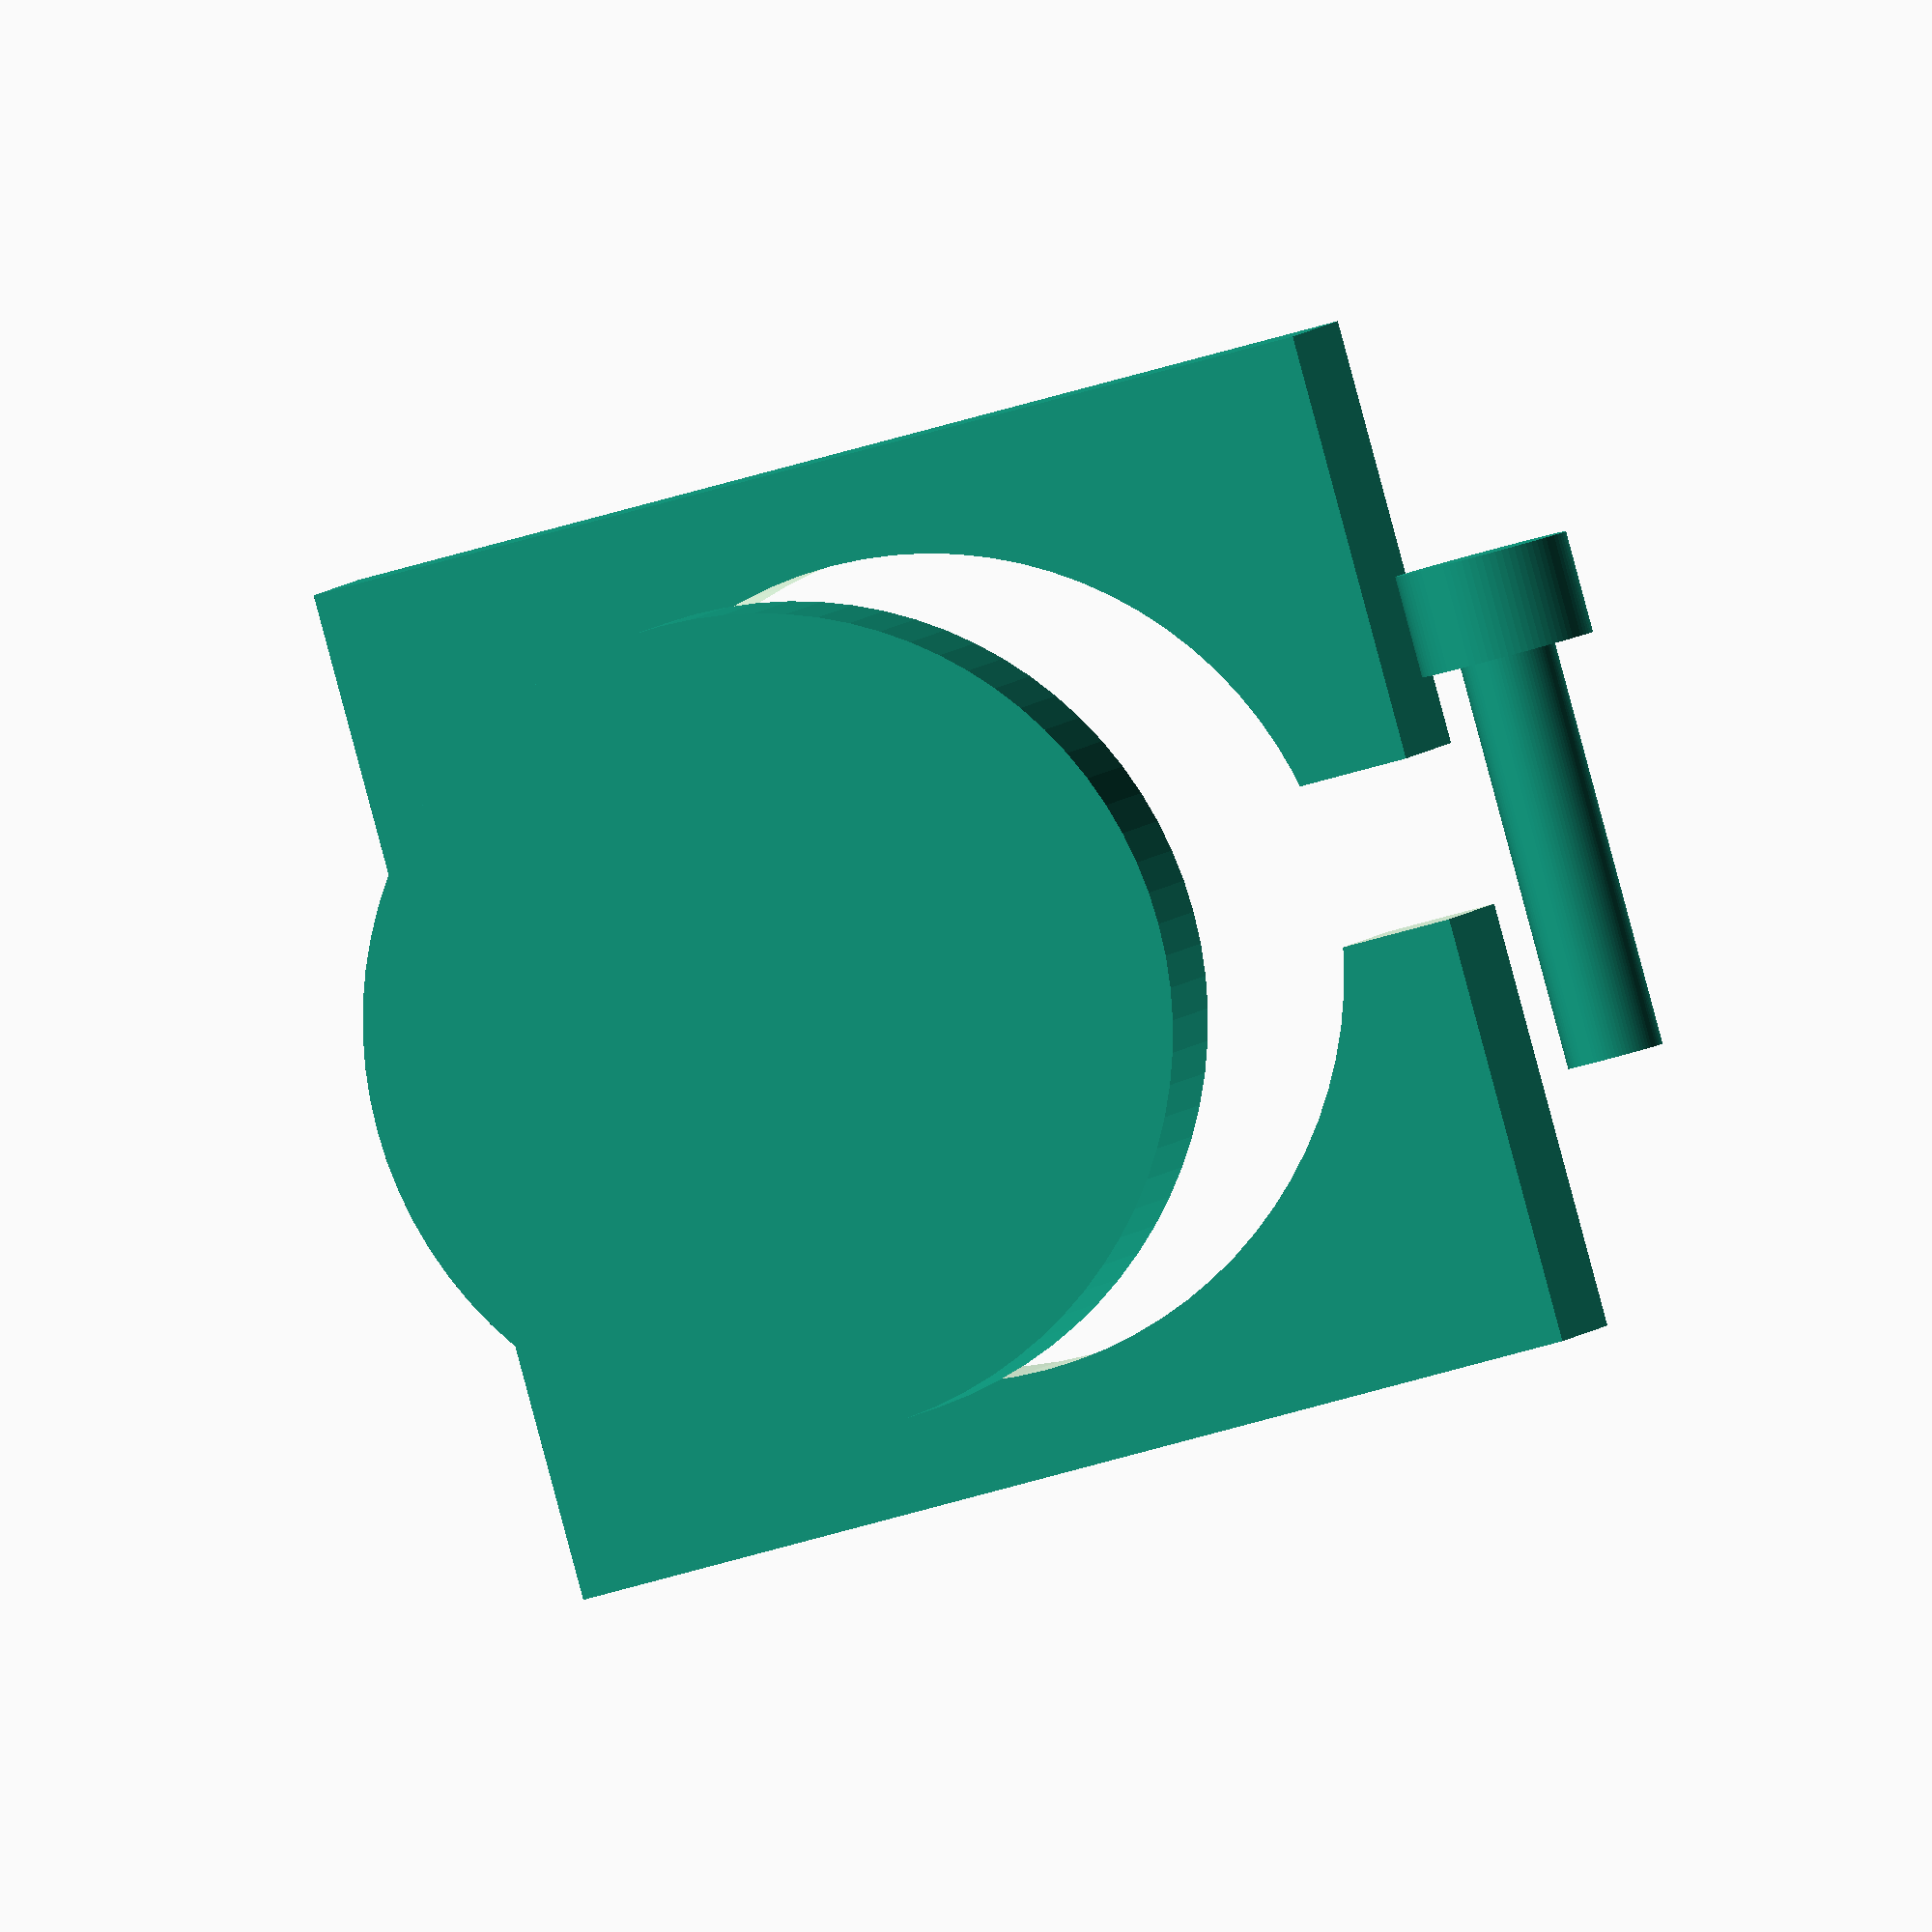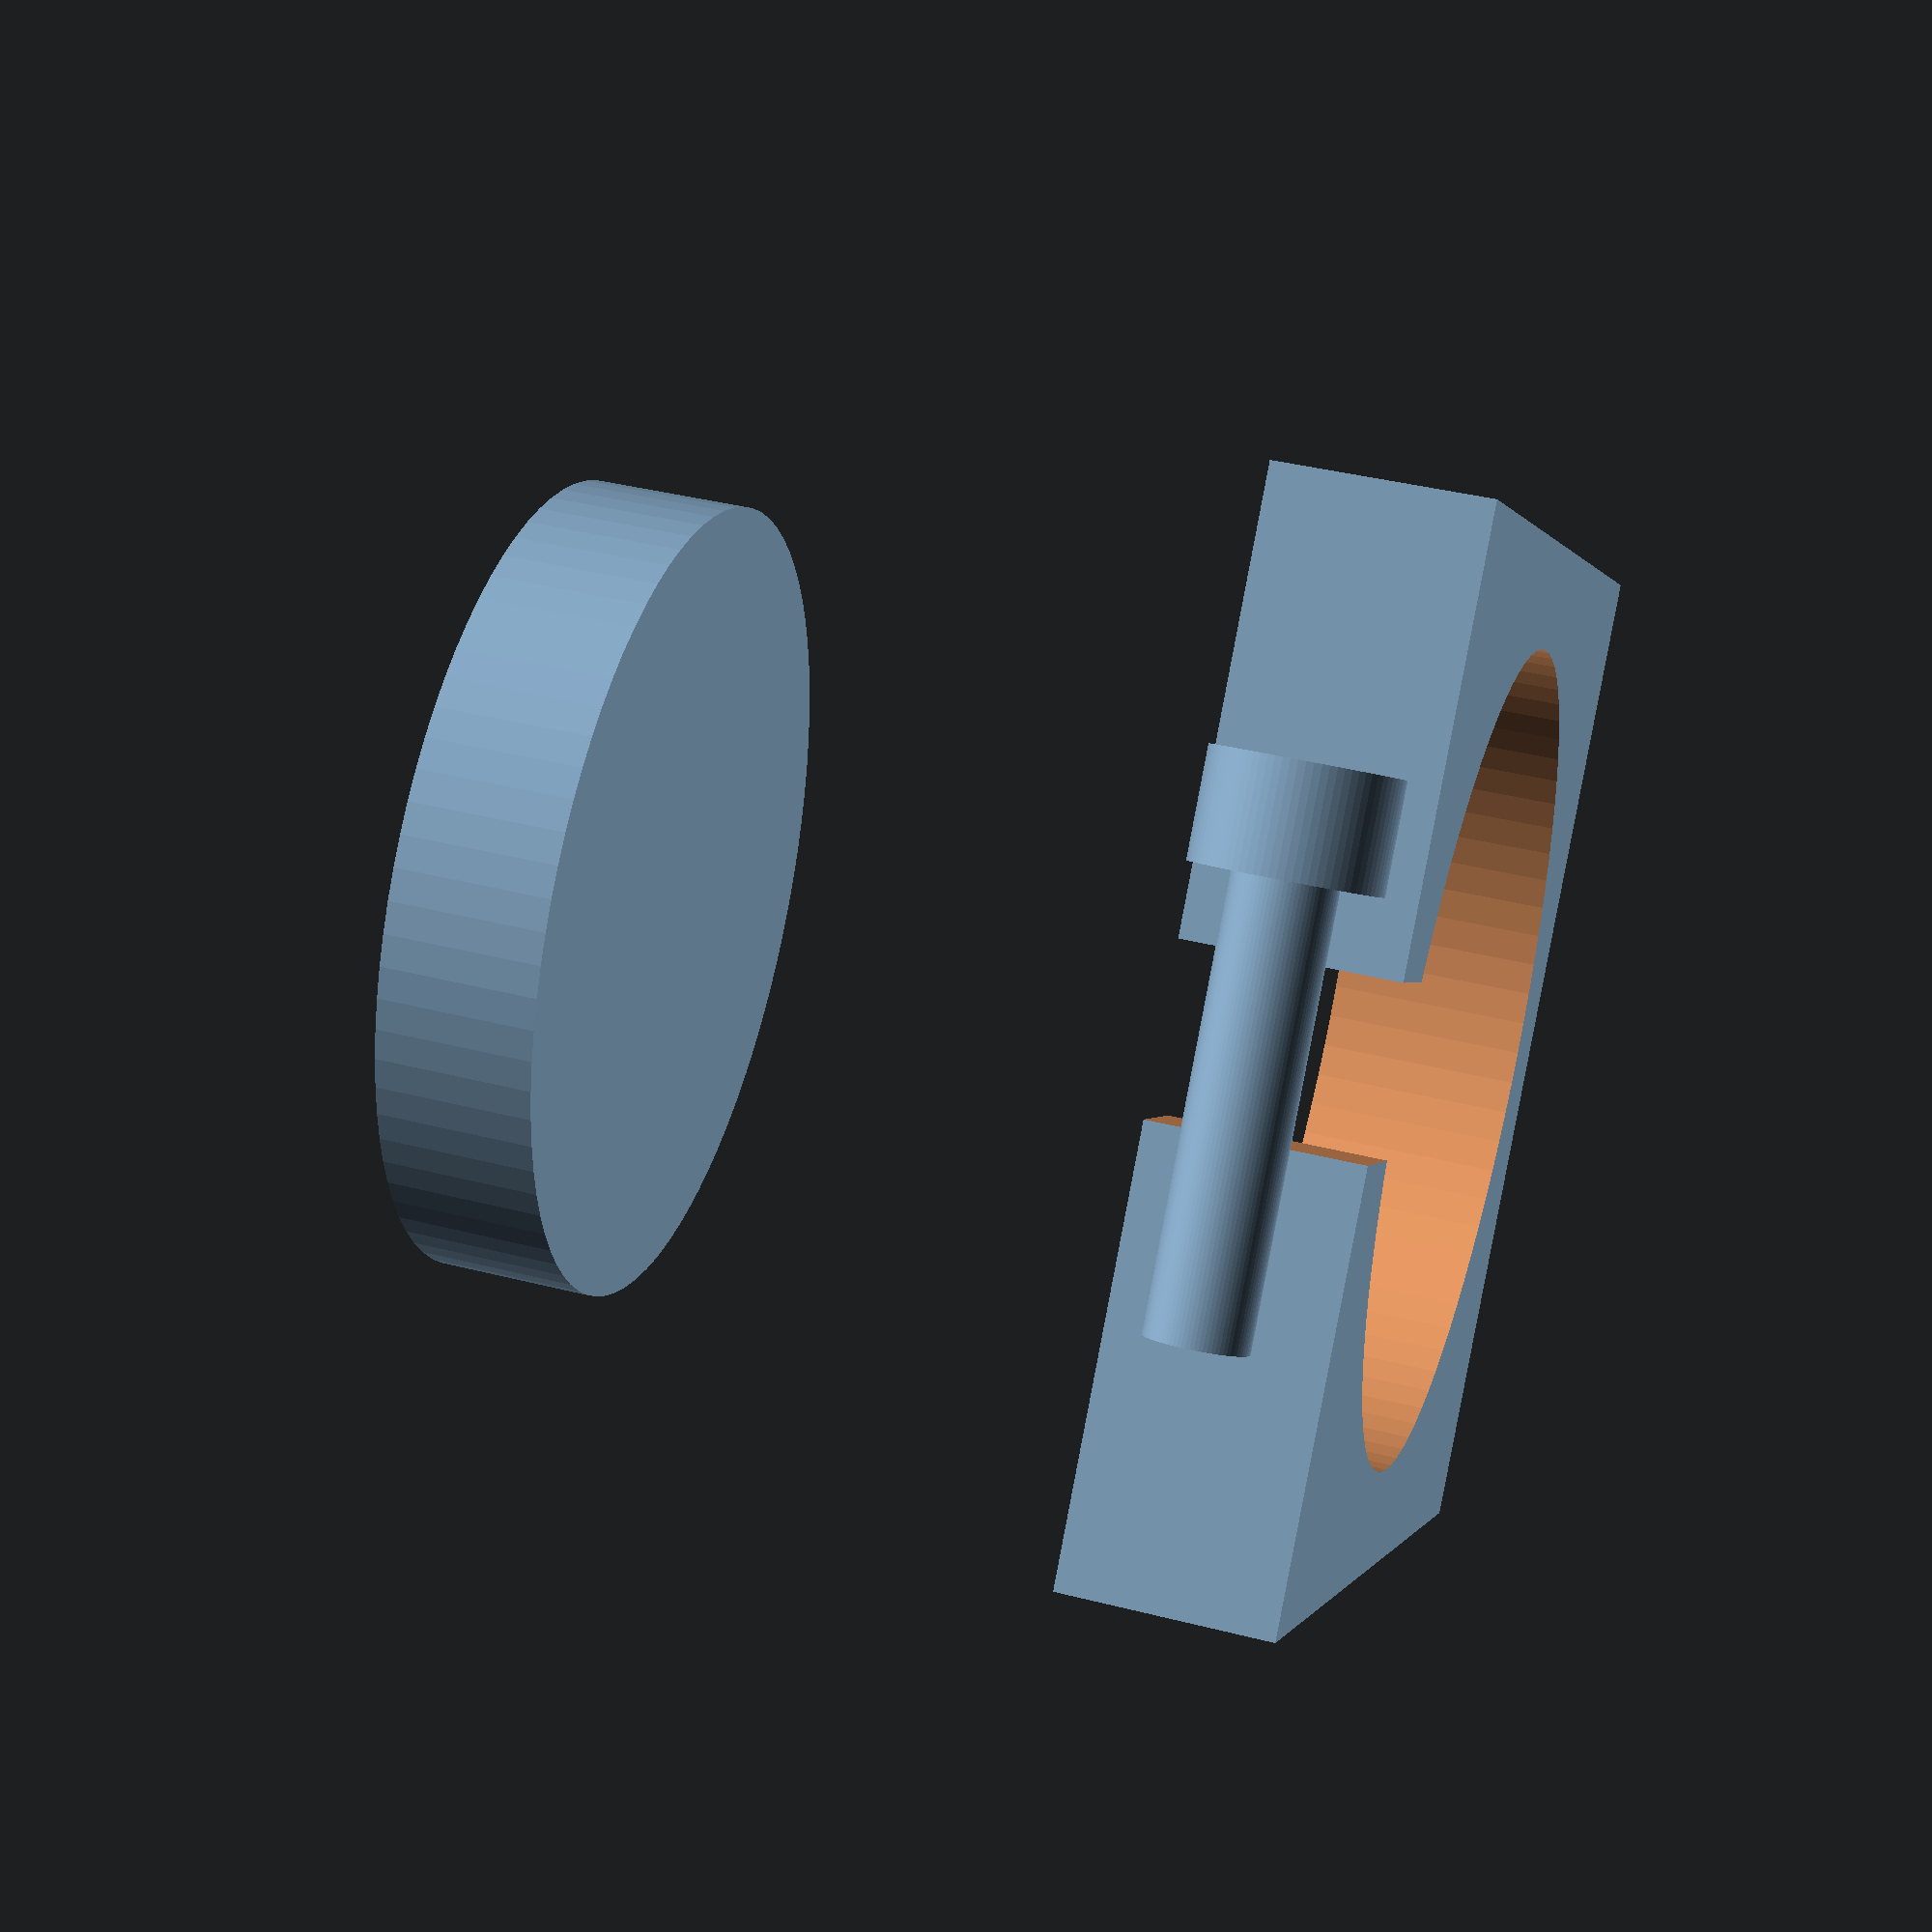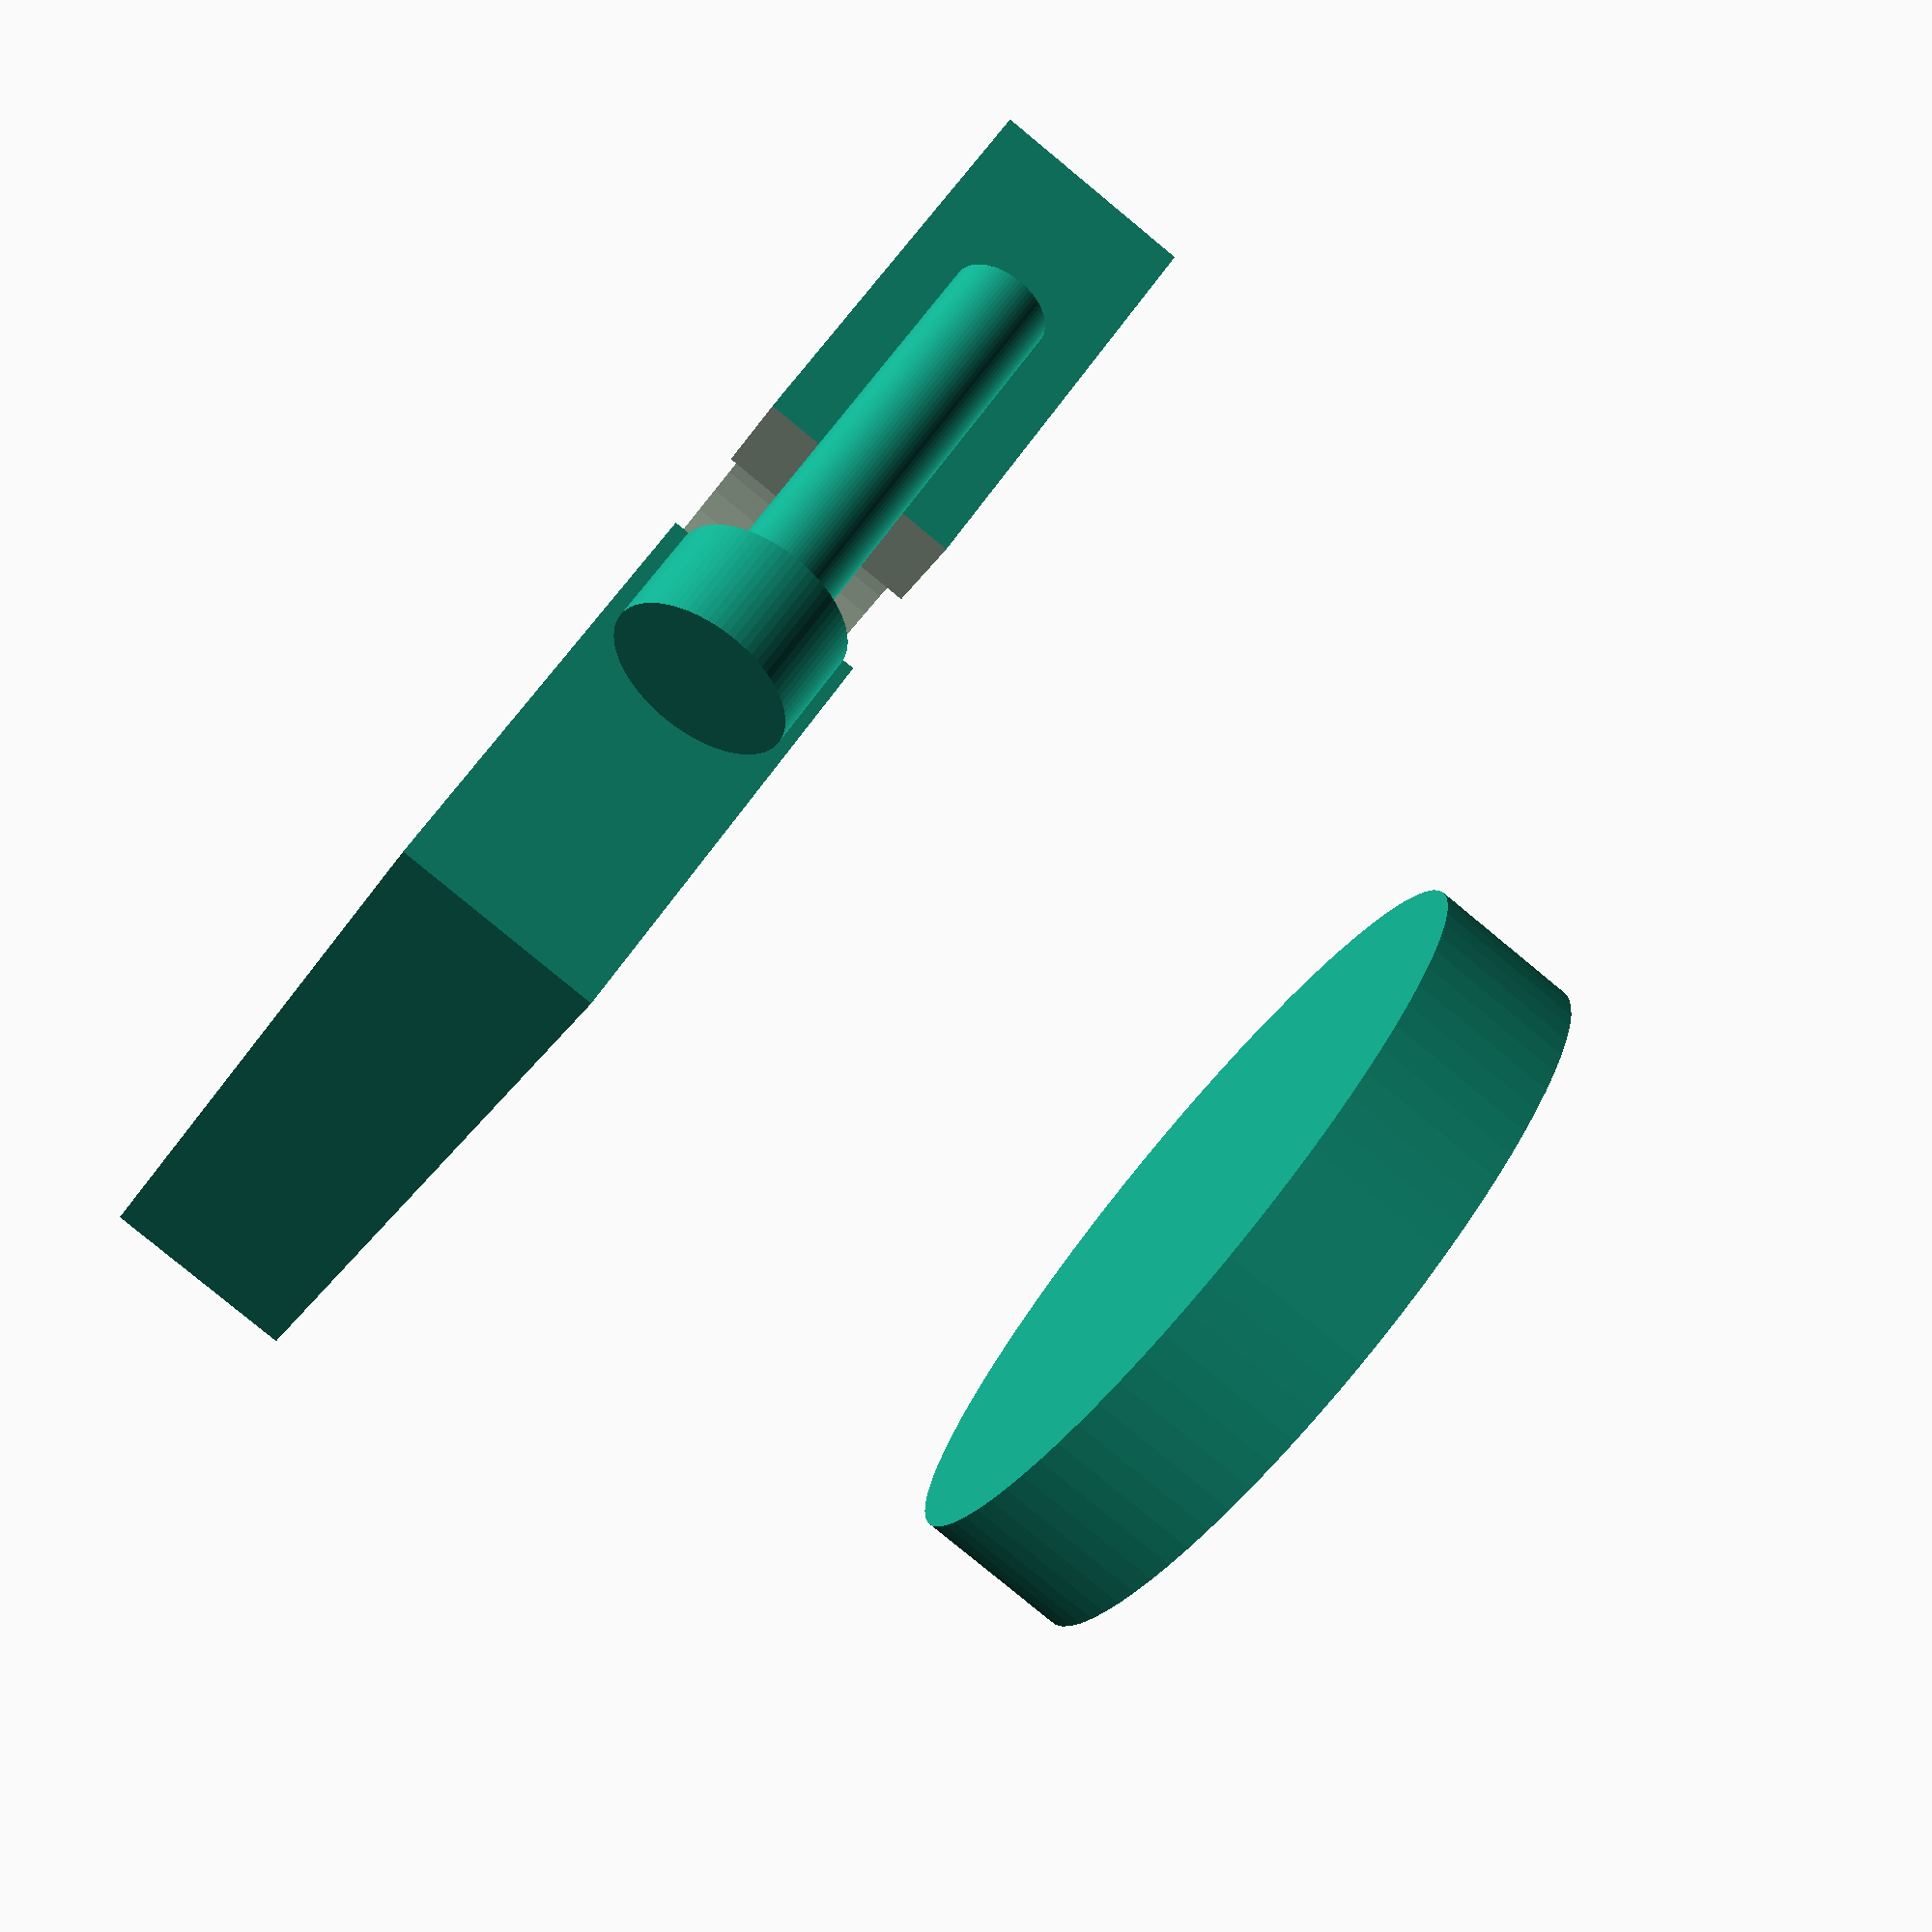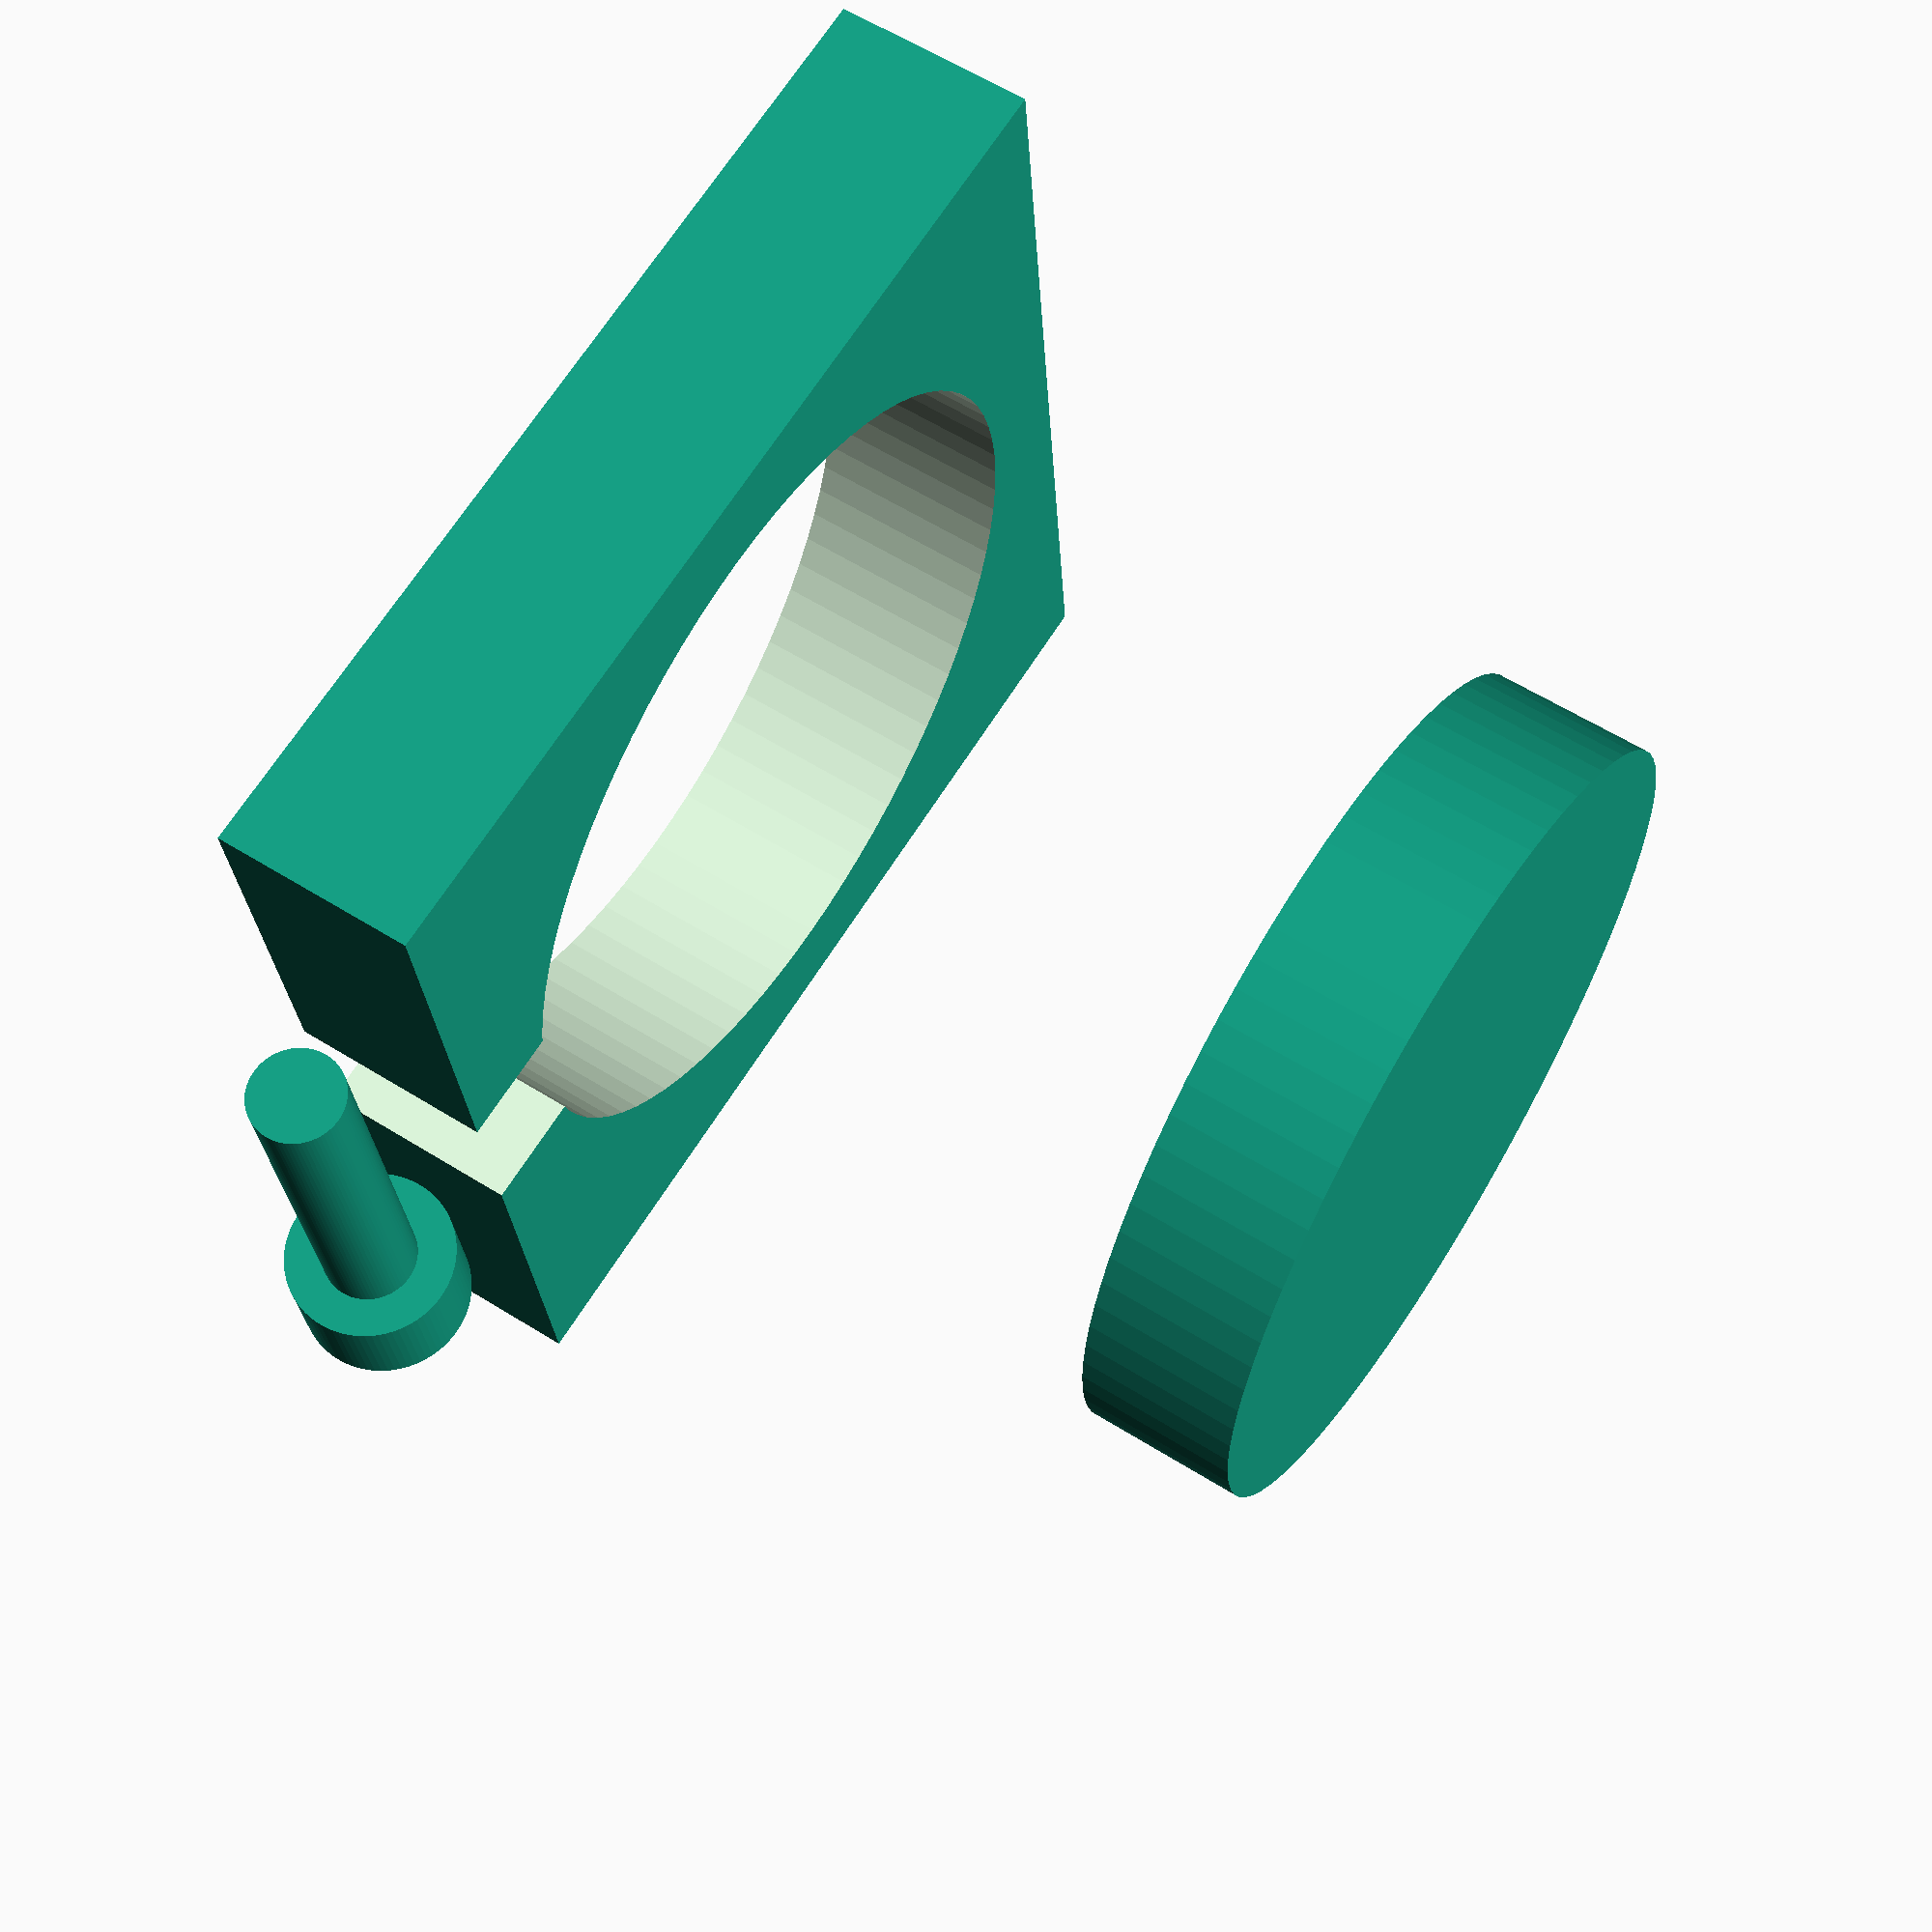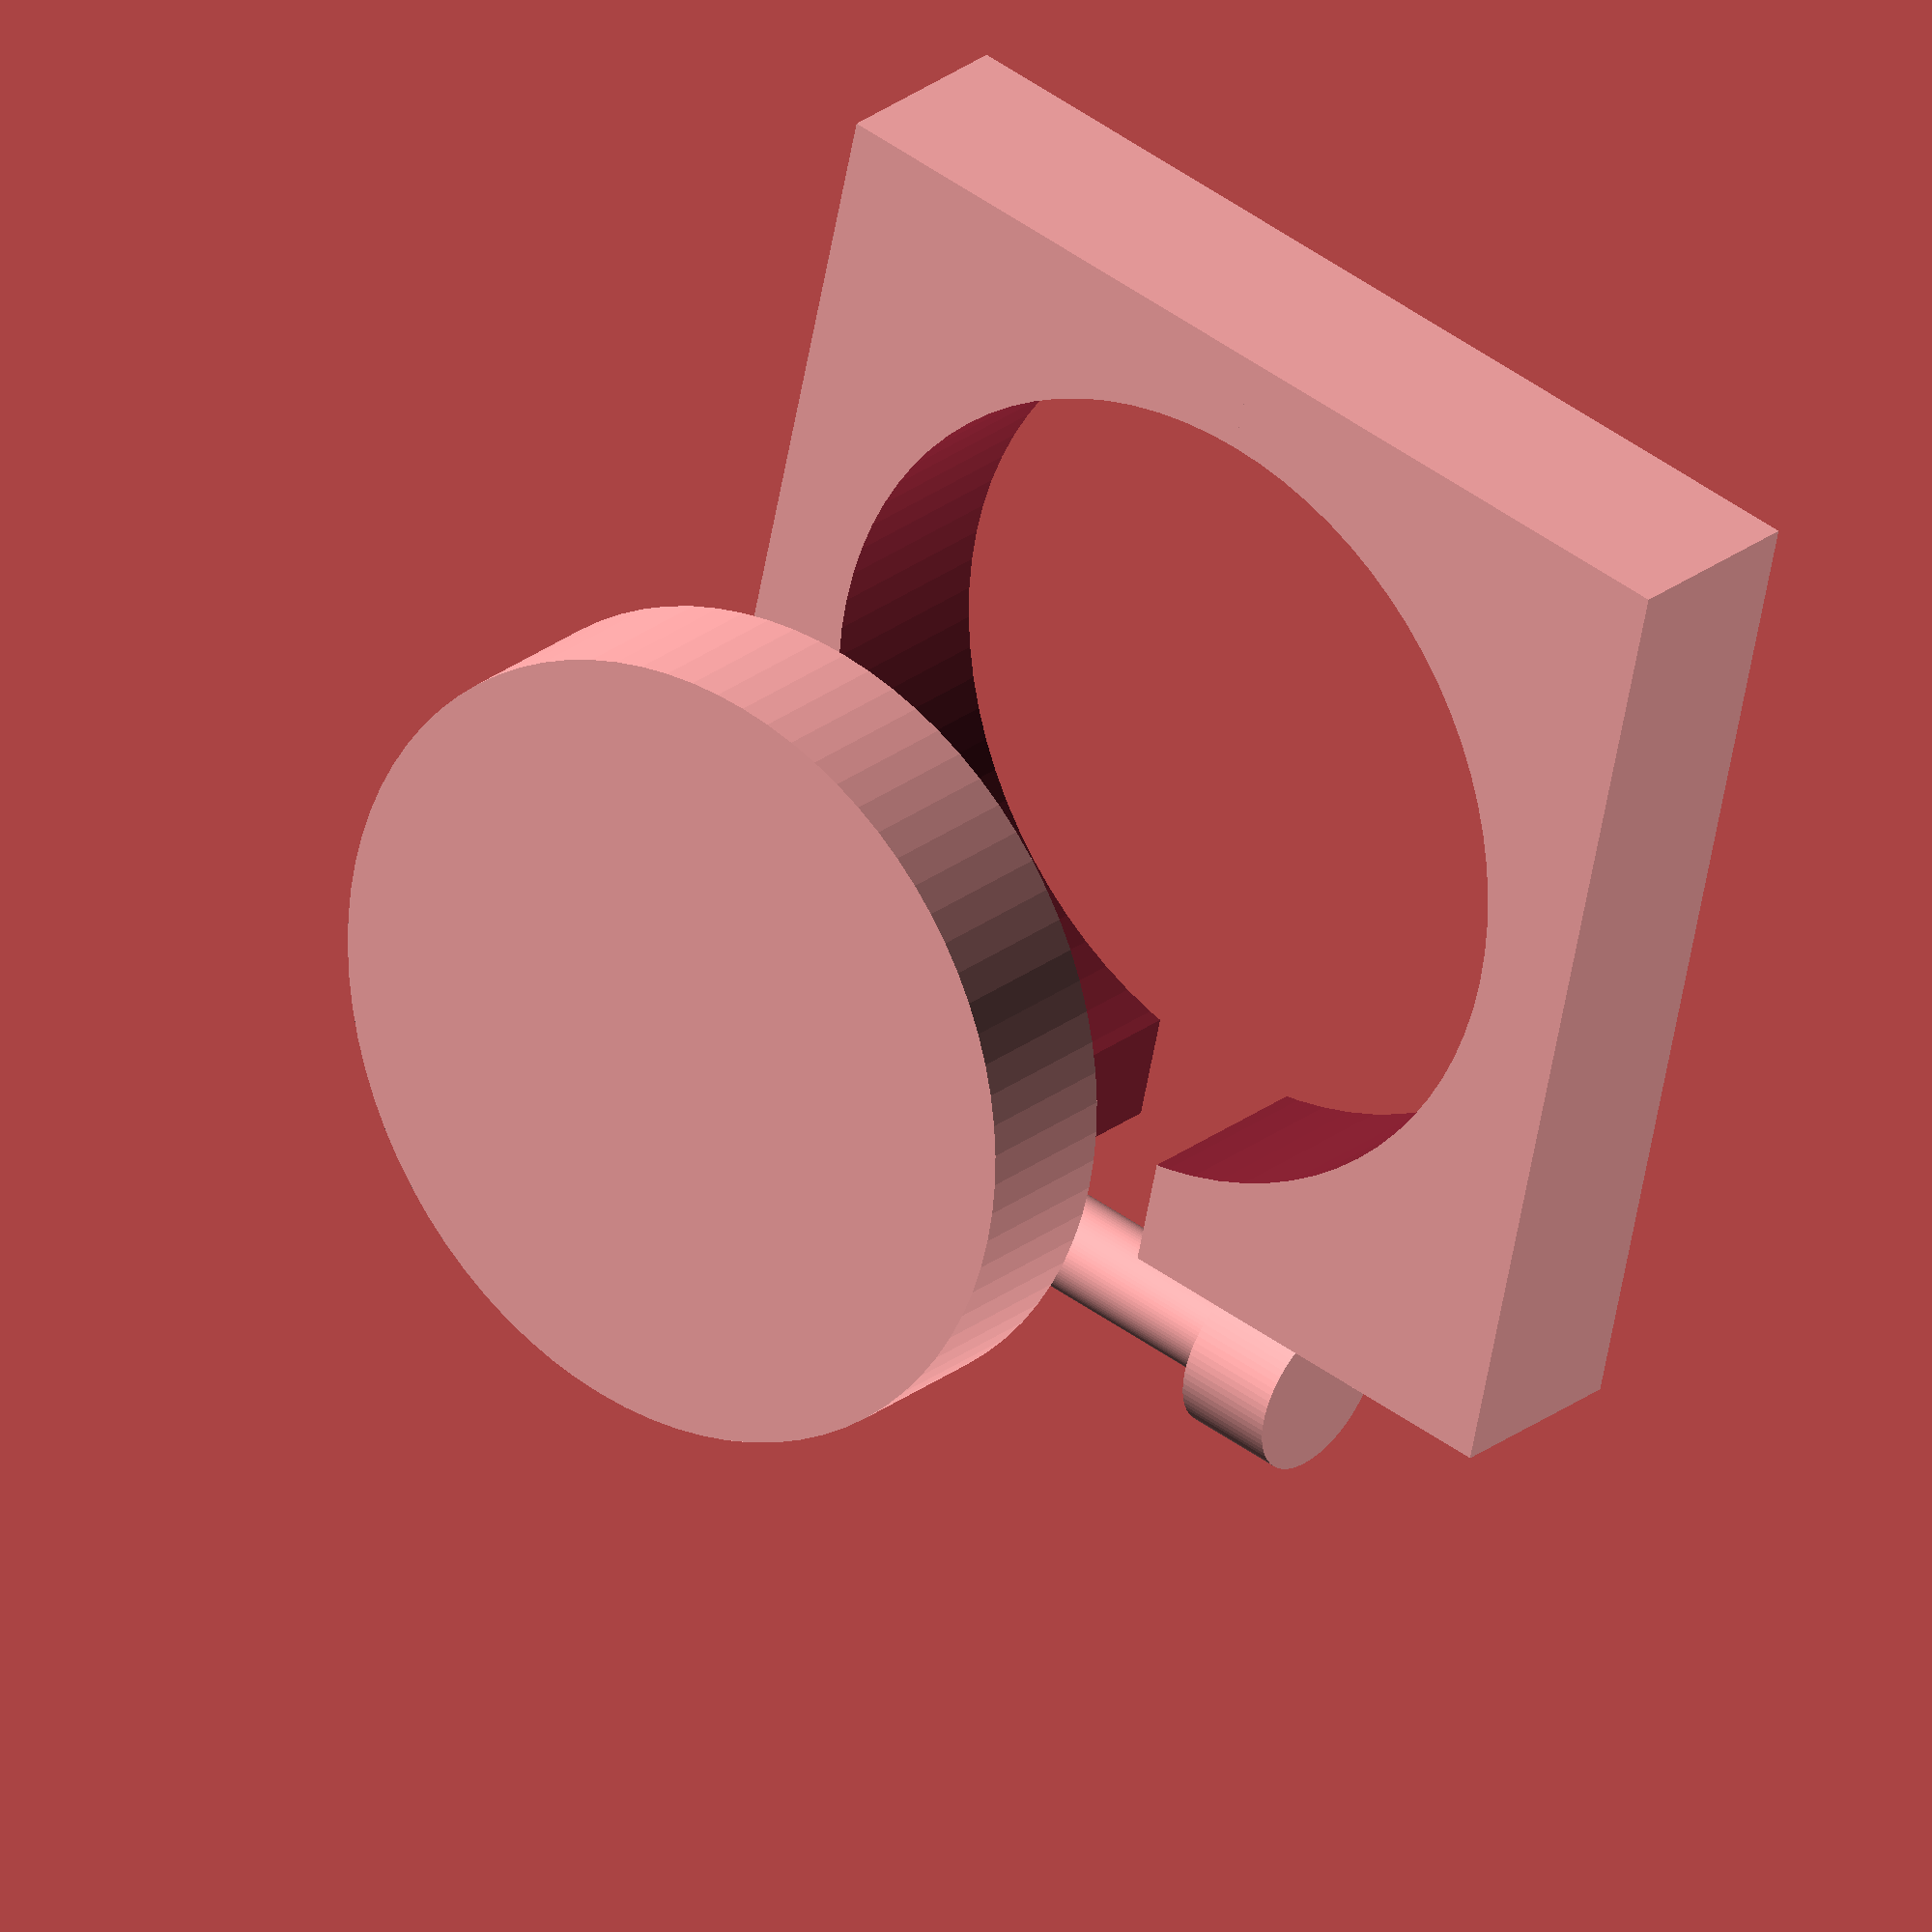
<openscad>

$fn=80;
translate([0,0,40]) cylinder(d=39.9, h=7.8);

// object will require a clamp

clamp_h=10;
difference() {
  union() {
    translate([0,-25,0]) cube([25,50,clamp_h]);
    translate([-50/2,-50/2,0]) cube([25,50,clamp_h]);
  }
  translate([0,0,-1]) cylinder(d=40, h=40);
  hole_size = 8;
  translate([-hole_size/2,-0,-1]){
    cube([hole_size,50,20]);
  }
}

//bolt

module bolt() {
cylinder(d=4.7, h=25);
cylinder(d=8.5, h=5);
}

translate([-25/2,30,clamp_h/2]) rotate([0,90,0]) bolt();
</openscad>
<views>
elev=355.6 azim=74.6 roll=12.5 proj=o view=solid
elev=320.3 azim=51.8 roll=107.5 proj=p view=solid
elev=81.8 azim=217.1 roll=230.5 proj=p view=wireframe
elev=119.3 azim=84.1 roll=237.5 proj=p view=solid
elev=334.9 azim=192.7 roll=38.7 proj=o view=solid
</views>
